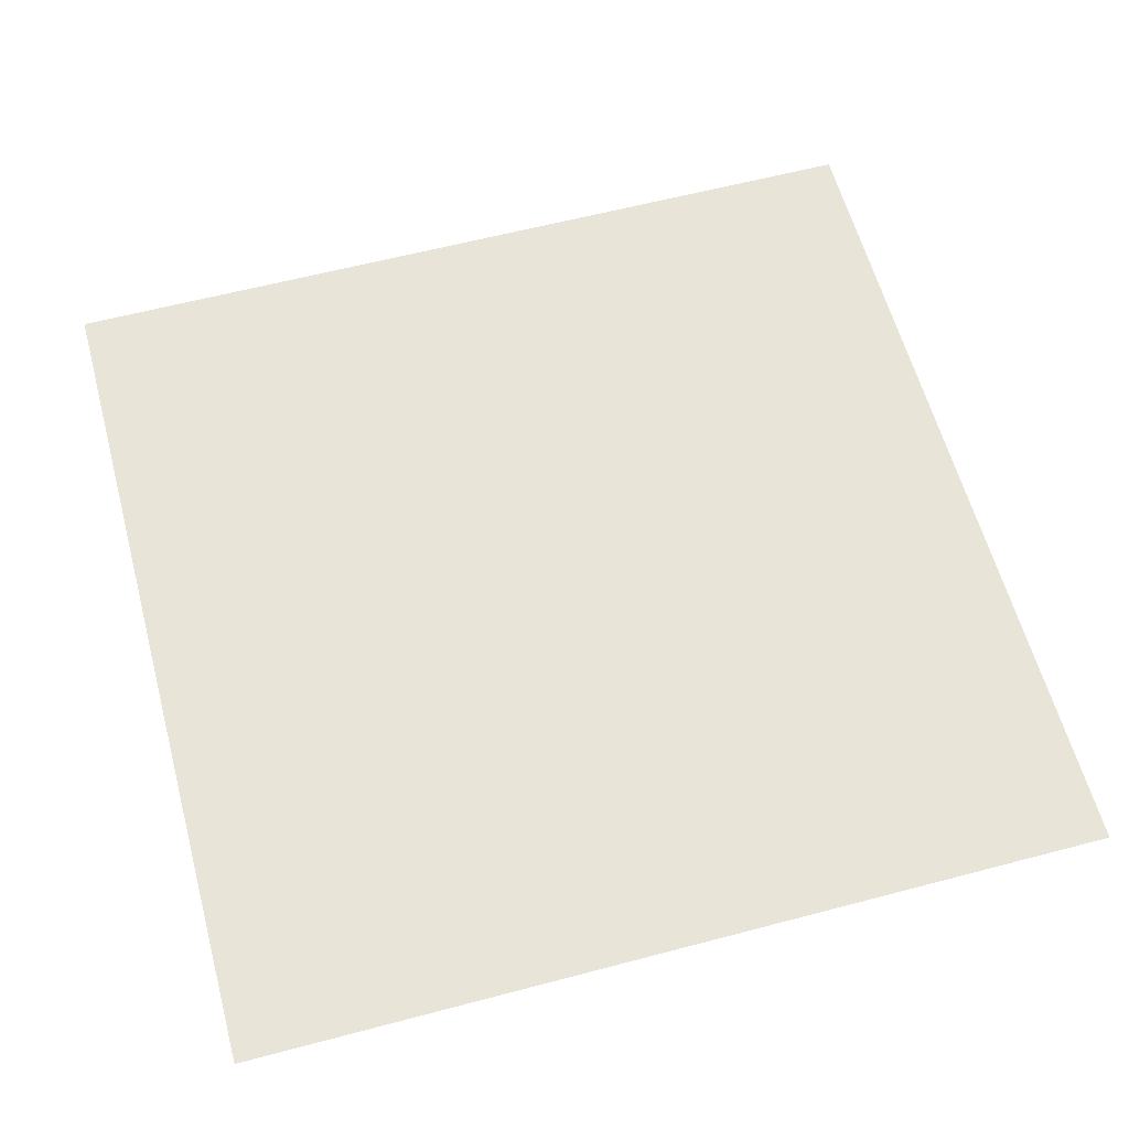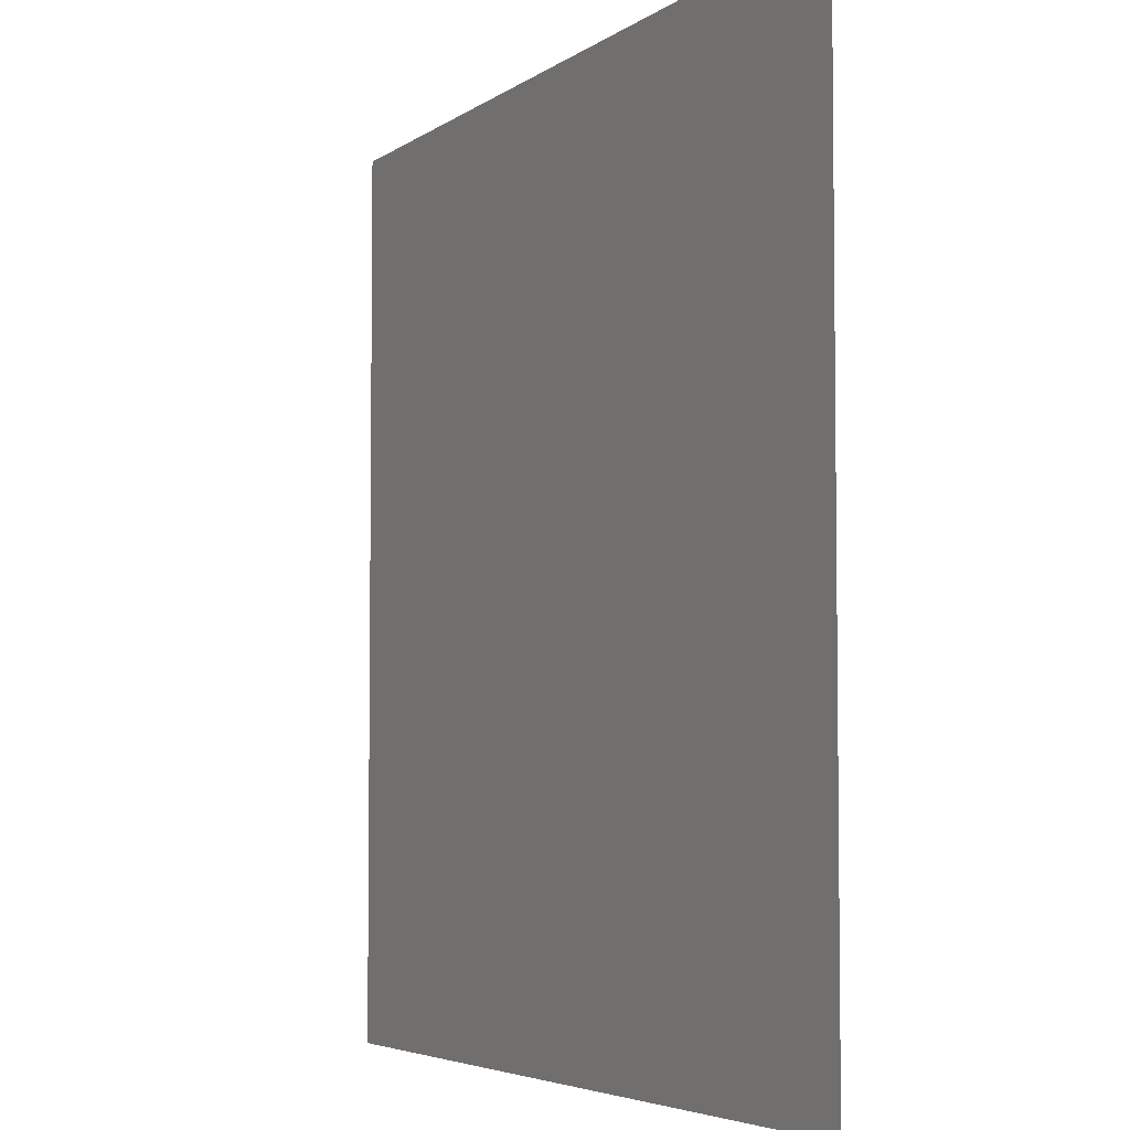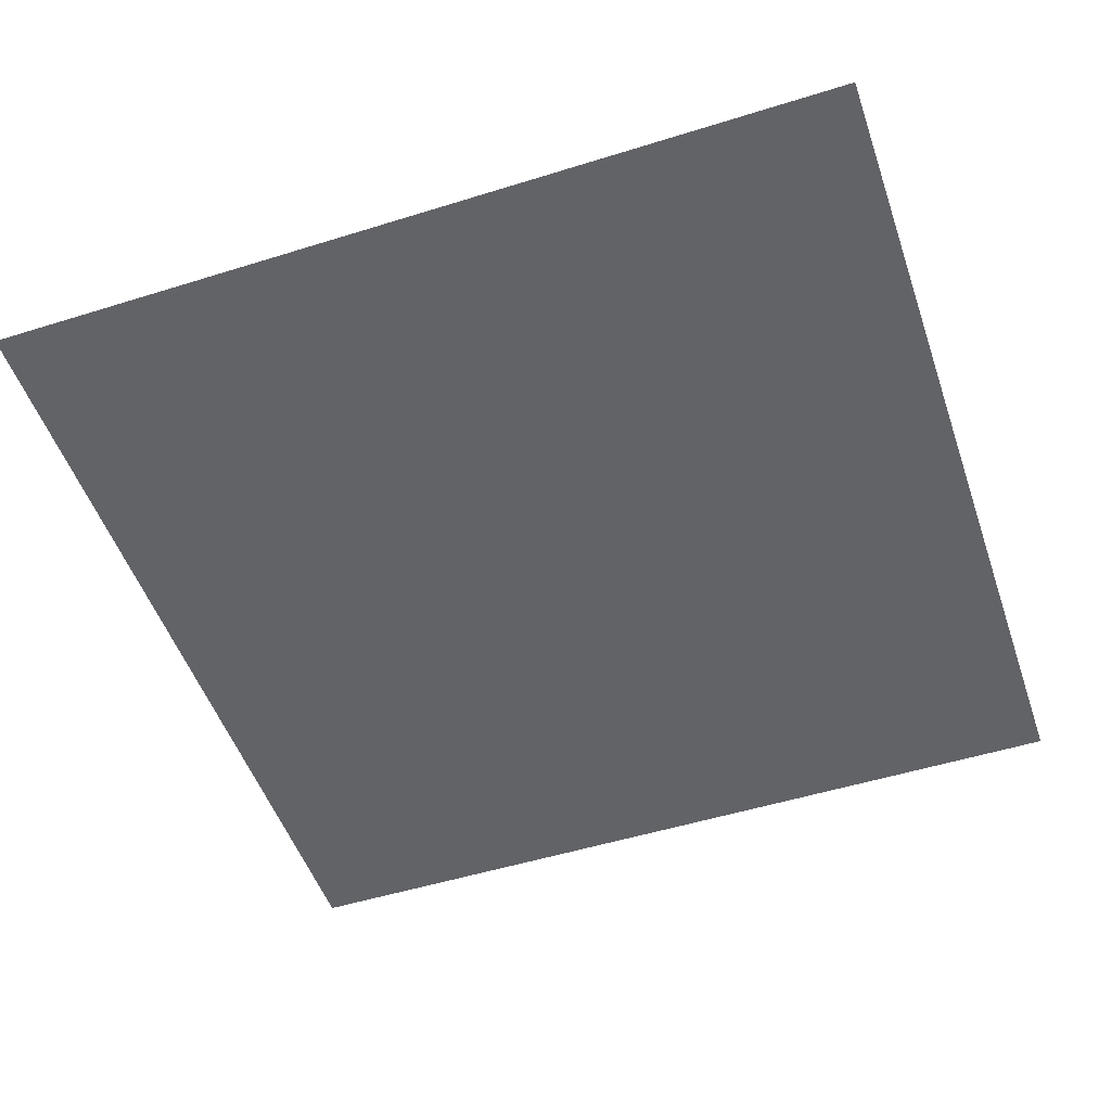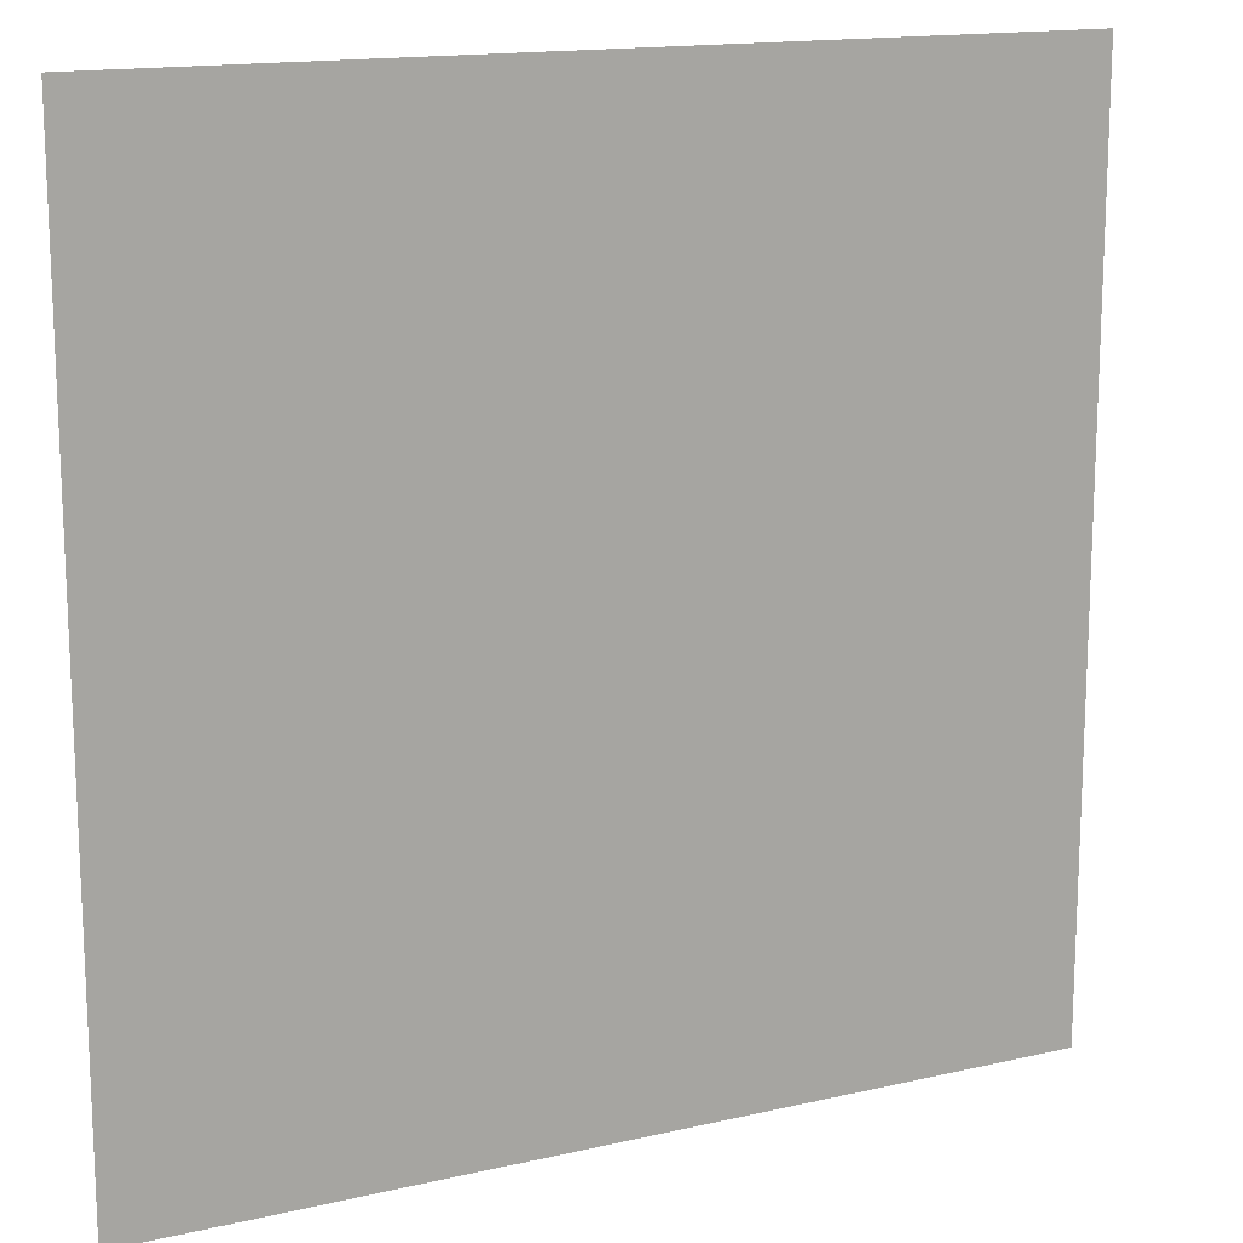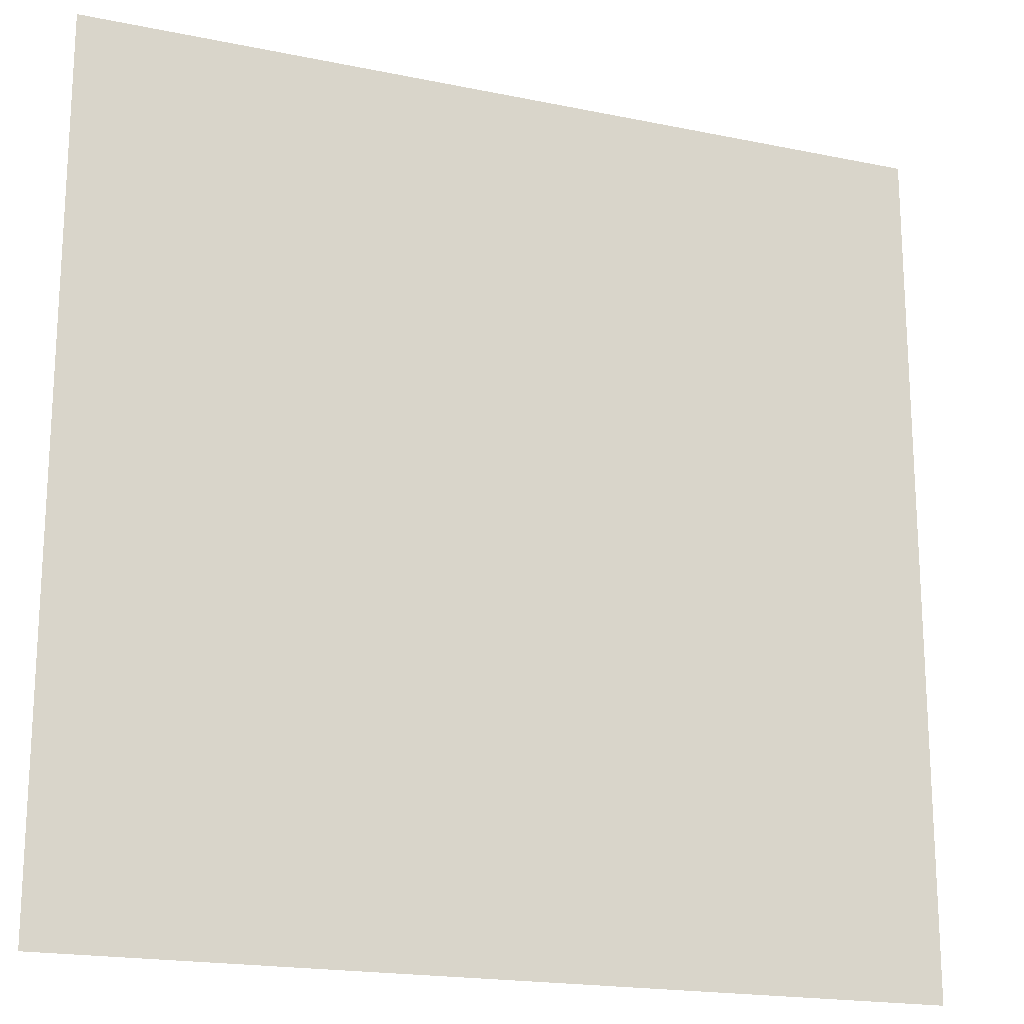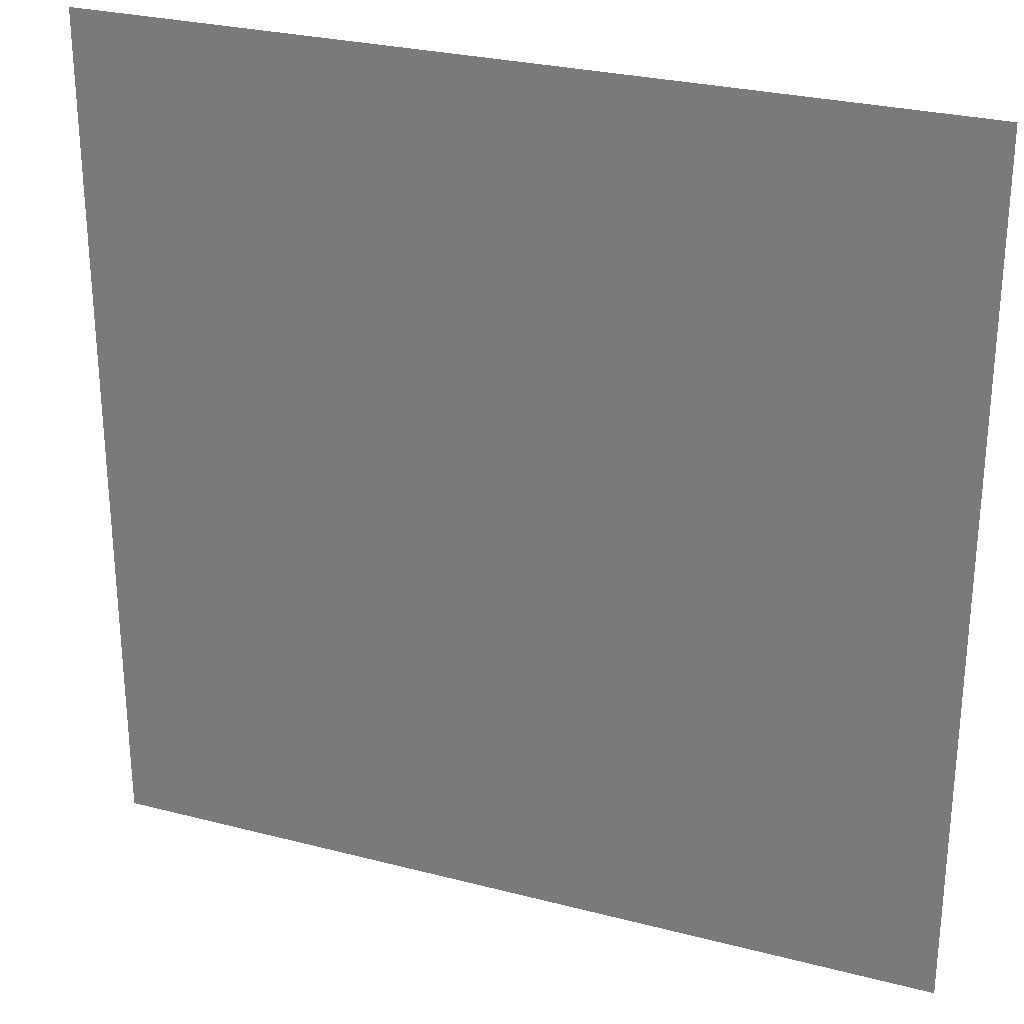
<metadata>
{"format":"obj","ext":"obj","renderer":"f3d","projection":"perspective","resolution":1024,"background":"white","views":[{"elev":60.5,"azim":-105.1,"up":"+Z"},{"elev":-4.6,"azim":-116.2,"up":"+Y"},{"elev":-51.0,"azim":-71.2,"up":"+Z"},{"elev":15.2,"azim":-26.3,"up":"+Y"},{"elev":-18.9,"azim":158.5,"up":"+Y"},{"elev":27.5,"azim":21.8,"up":"+Y"}]}
</metadata>
<code>
o Plane_Plane.001
v 2.5 2.5 0
v -2.5 2.5 0
v 2.5 -2.5 0
v -2.5 -2.5 0
f 1 2 4 3

</code>
